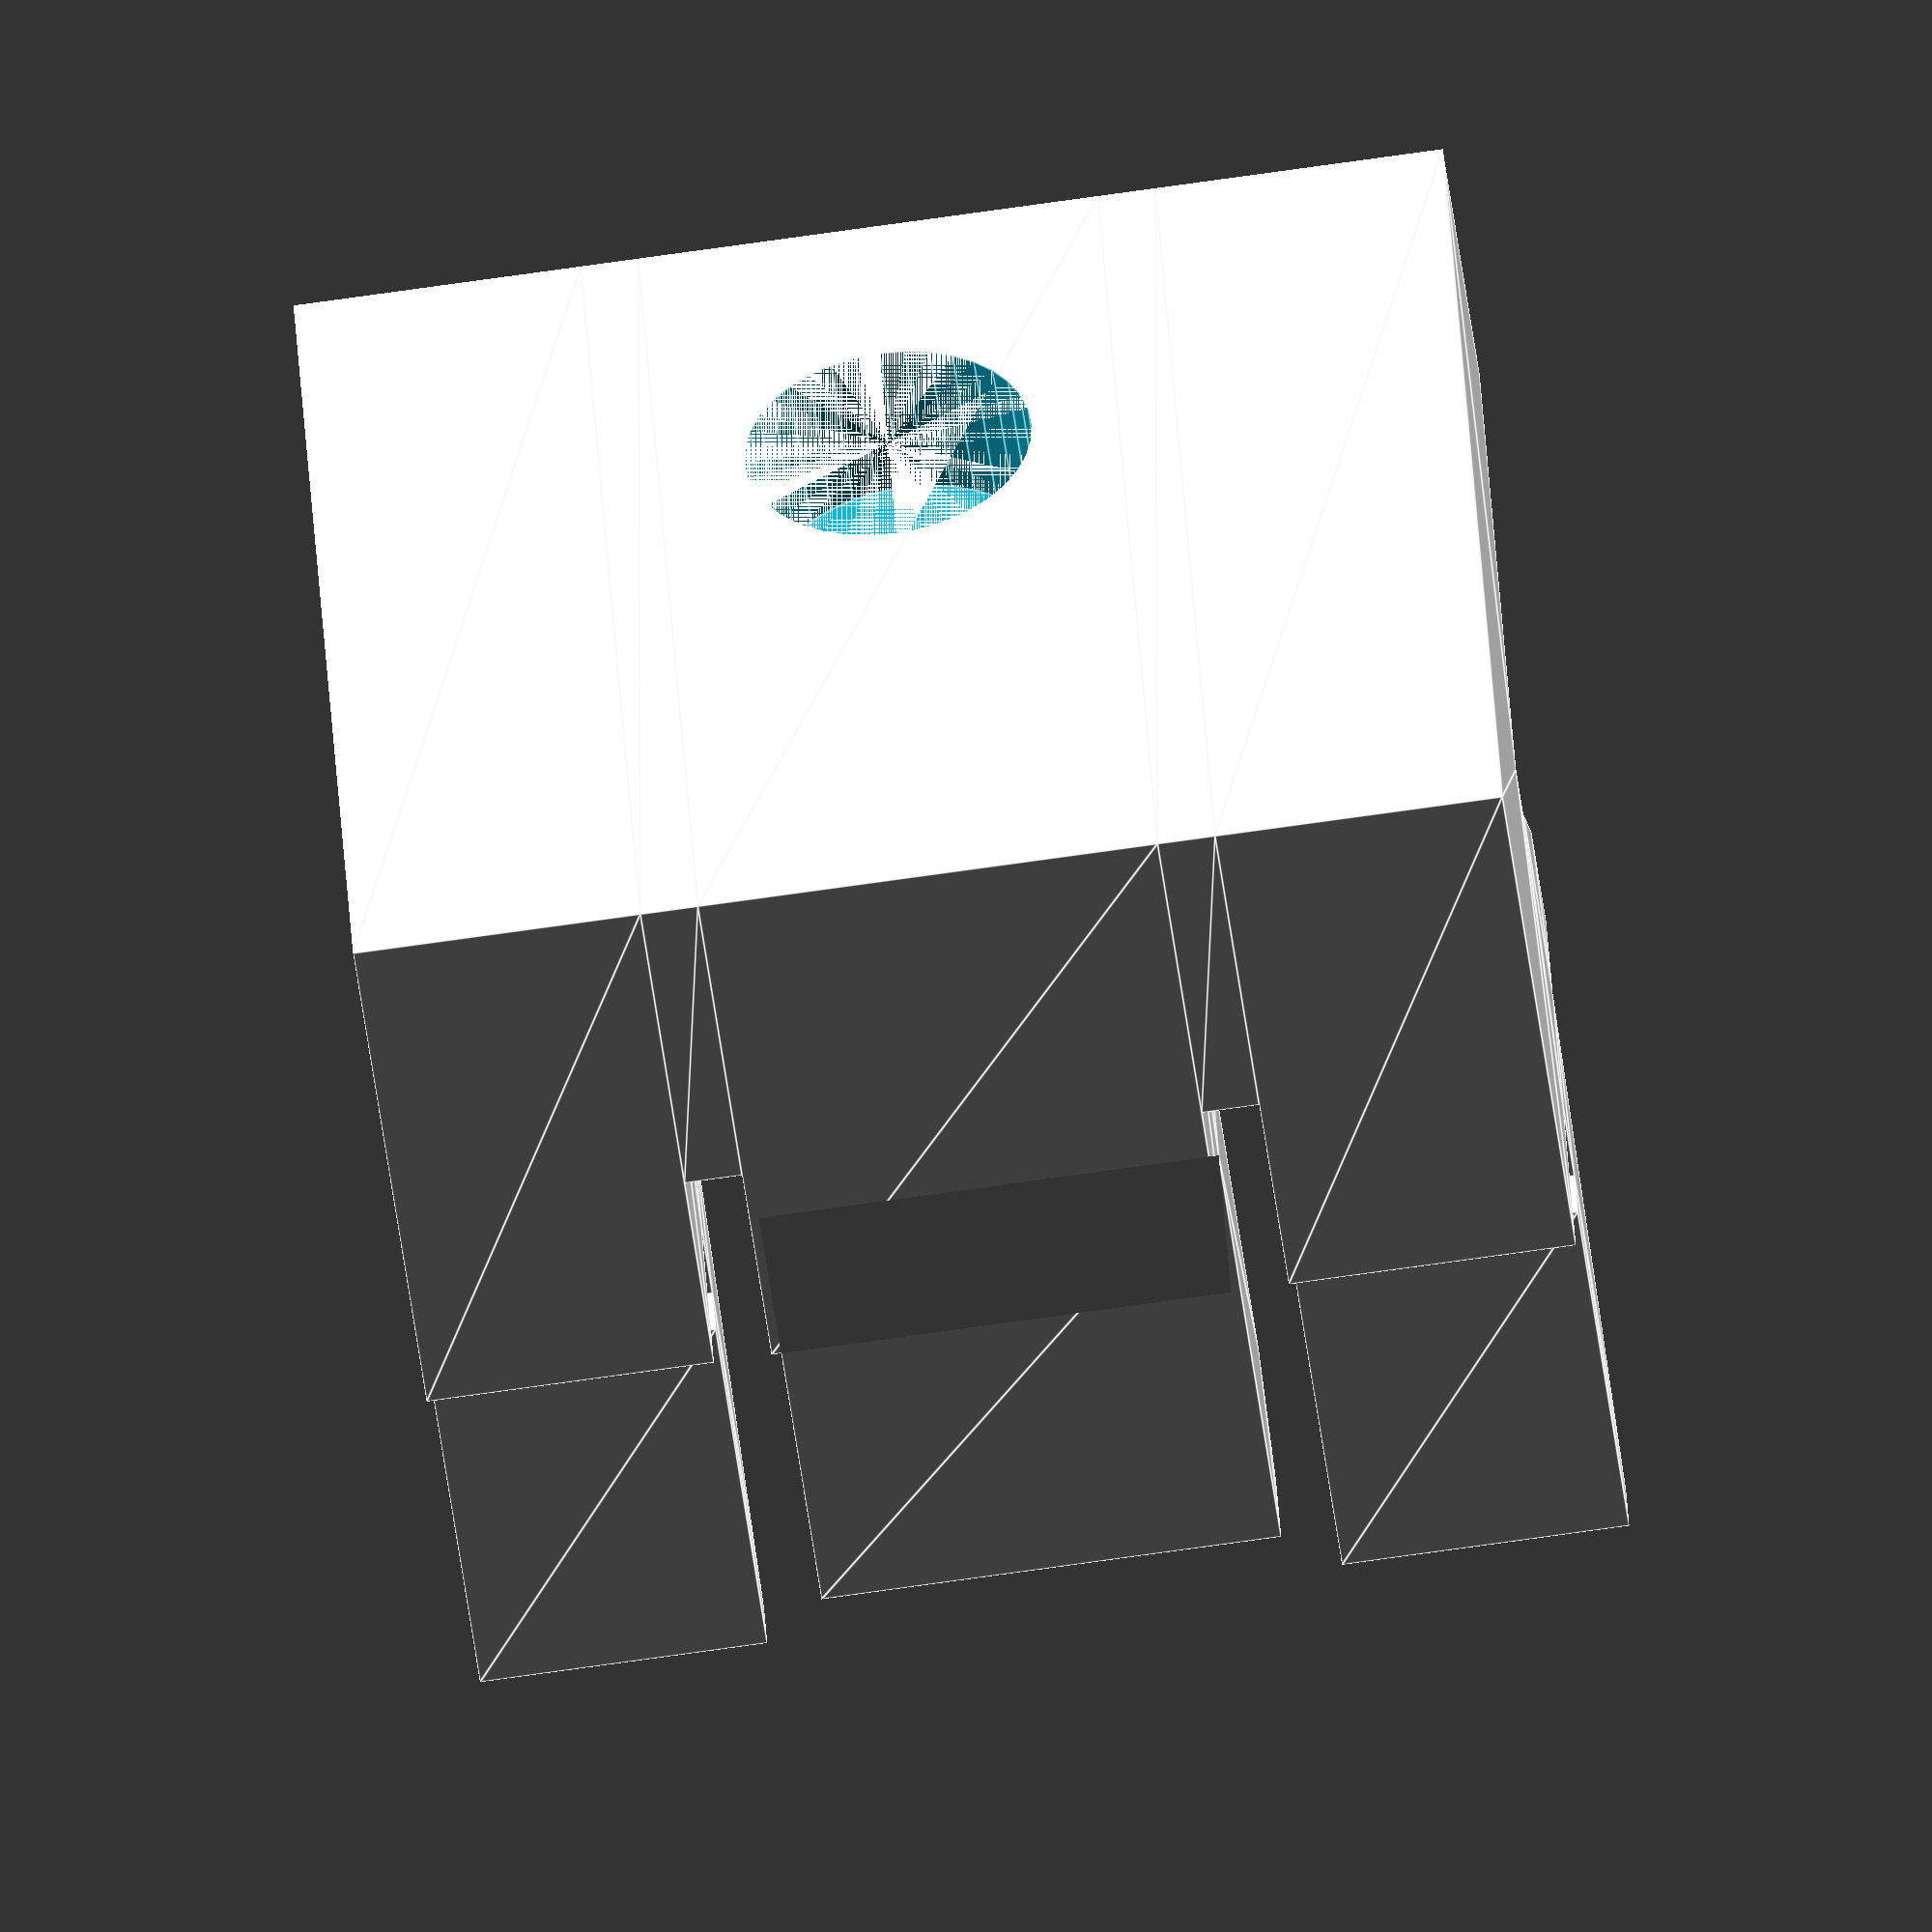
<openscad>
/*

  <l4=5 >
  xxxxxxx ^
  xxxxxxx |
  xxxxxxx |
  xxxxxxx |
  xxxxxxx - - - - dia = 5       5     + h2 = 11
  xxxxxxx |                    <l>    |
  xxxxxxx |                    xxx       ^
  xxxxxxx | h3 = 11           xxxx       + h4 = 2
  xxxxxxx v                  xxxxx       v
  xxxxxxxxxxxxxxxxxxxxxxxxxxxxxxxxxxxxxxxx      ^   ^
  xxxxxxxxxxxxxxxxxxxxxxxxxxxxxxxxxxxxxxxxxx    |   | gap = 3.2
  xxxxxxxxxxxxxxxxxxxxxxxxxxxxxxxxxxxxxxxxxxxx  |   v  
  xxxxxxxxxxxxxxxxxxxxxxxxxxxxxxxx       xxxxx  |   ] ind =   1.0
  xxxxxxxxxxxxxxxxxxxxxxxxxxxxxxxx    |         | h1 = 7
  xxxxxxxxxxxxxxxxxxxxxxxxxxxxxxxx    +         v
  
  <----------- l1 = 21 ----------><- l2 = 9 ->
                                         <l3 >  
*/

e = 0.4;

h1 = 7;
h2 = 12;
h3 = 11;
h4 = 2;
l2 = 8.5;
l3 = 7;
l4 = 5;
l5 = 2;
gap = 3.2;
ind = 1.0;
dia = 5;
taper=2;

//l1 = 21;
l1 = 10;

height = 20;

outline1 = [[0,0],[l1,0],[l1,h1-gap],
           [l1+l2-l3,h1-gap],[l1+l2-l3,h1-gap-ind],[l1+l2,h1-gap-ind],[l1+l2,h1-gap],
           [l1,h1],[l1,h1+h4],[l1-l5,h1+h4],[l1-l5-h4,h1],[l4,h1],[l4,h1+h3],[0,h1+h3] ];
outline2 = [[0,0],[l1,0],[l1,h1-gap],
           [l1+l2,h1-gap],[l1+l2,h1-gap/2],[l1+l2-gap/2,h1],/*[l1+l2,h1], */
           [l1,h1],[l1,h1+h4],[l1-l5,h1+h4],[l1-l5-h4,h1],[l4,h1],[l4,h1+h3],[0,h1+h3] ];
outline3 = [[0,0],[l1-l5-h4,0],
           [l1-l5-h4,h1],[l4,h1],[l4,h1+h3],[0,h1+h3] ];

rotate([0,0,-90])difference(){
    union(){
        translate([0,0, 0])linear_extrude(5)polygon(outline1);
        translate([0,0, 5])linear_extrude(1)polygon(outline3);
        translate([0,0, 6])linear_extrude(8)polygon(outline2);
        translate([0,0,14])linear_extrude(1)polygon(outline3);
        translate([0,0,15])linear_extrude(5)polygon(outline1);
    }
    translate([0,h2,height/2])rotate([0,90,0])cylinder(h=l4-taper,d=dia,$fn=36);
    translate([l4-taper,h2,height/2])rotate([0,90,0])cylinder(h=taper,d1=dia,d2=dia+2*taper,$fn=36);
}
  
</openscad>
<views>
elev=255.6 azim=65.8 roll=262.0 proj=o view=edges
</views>
